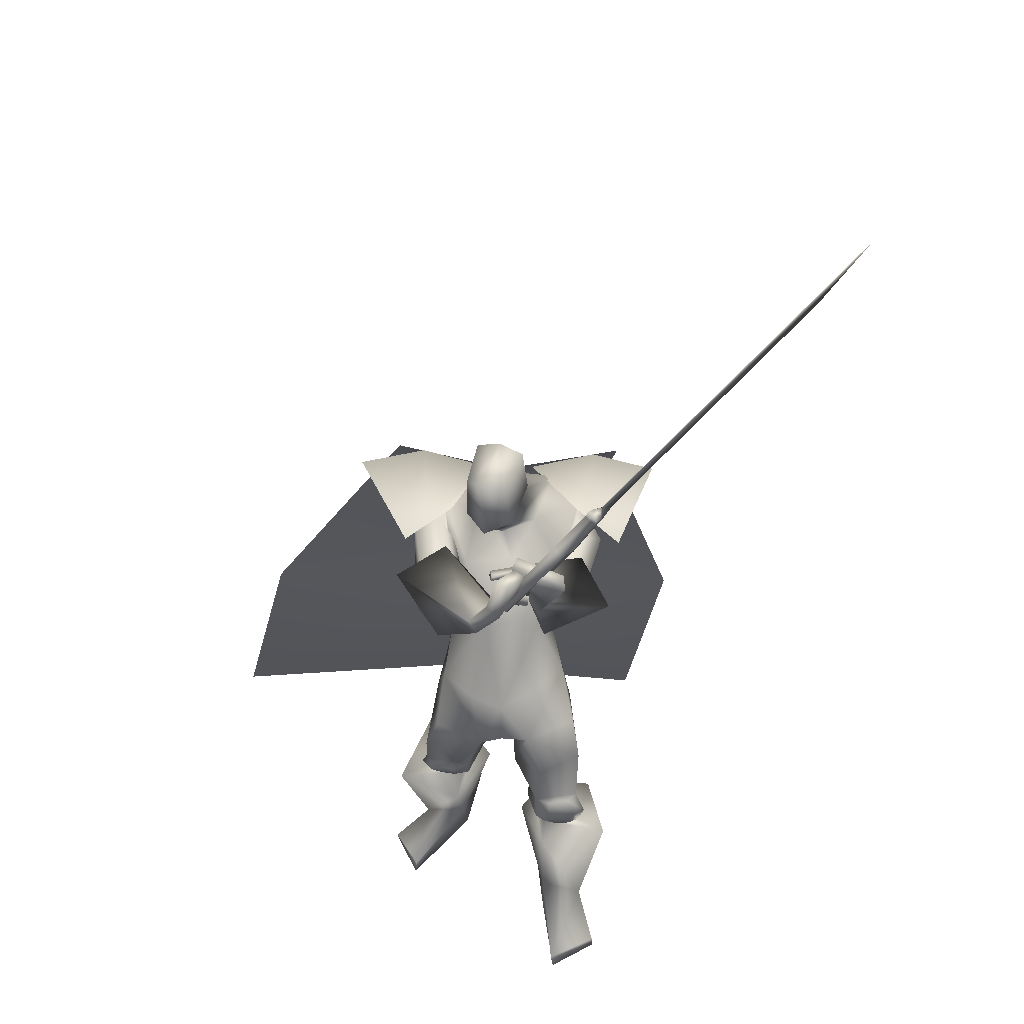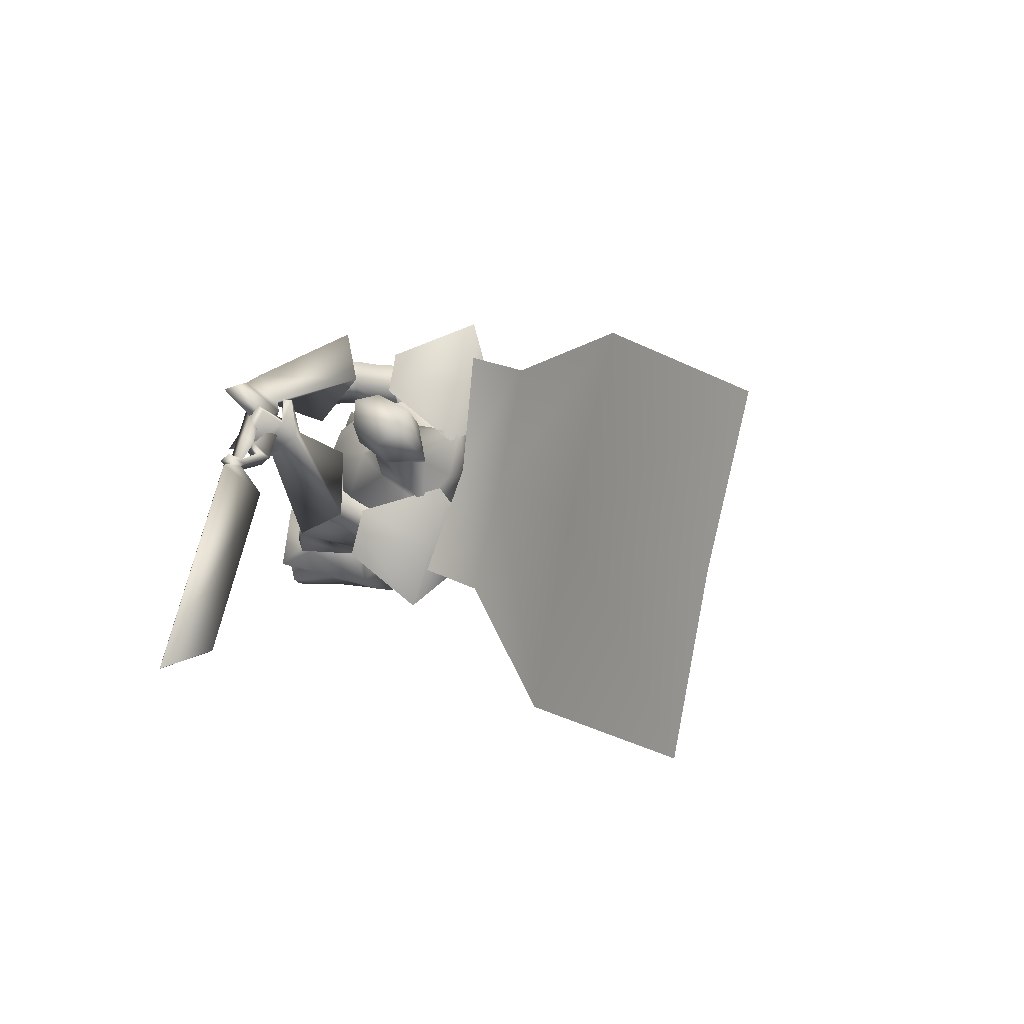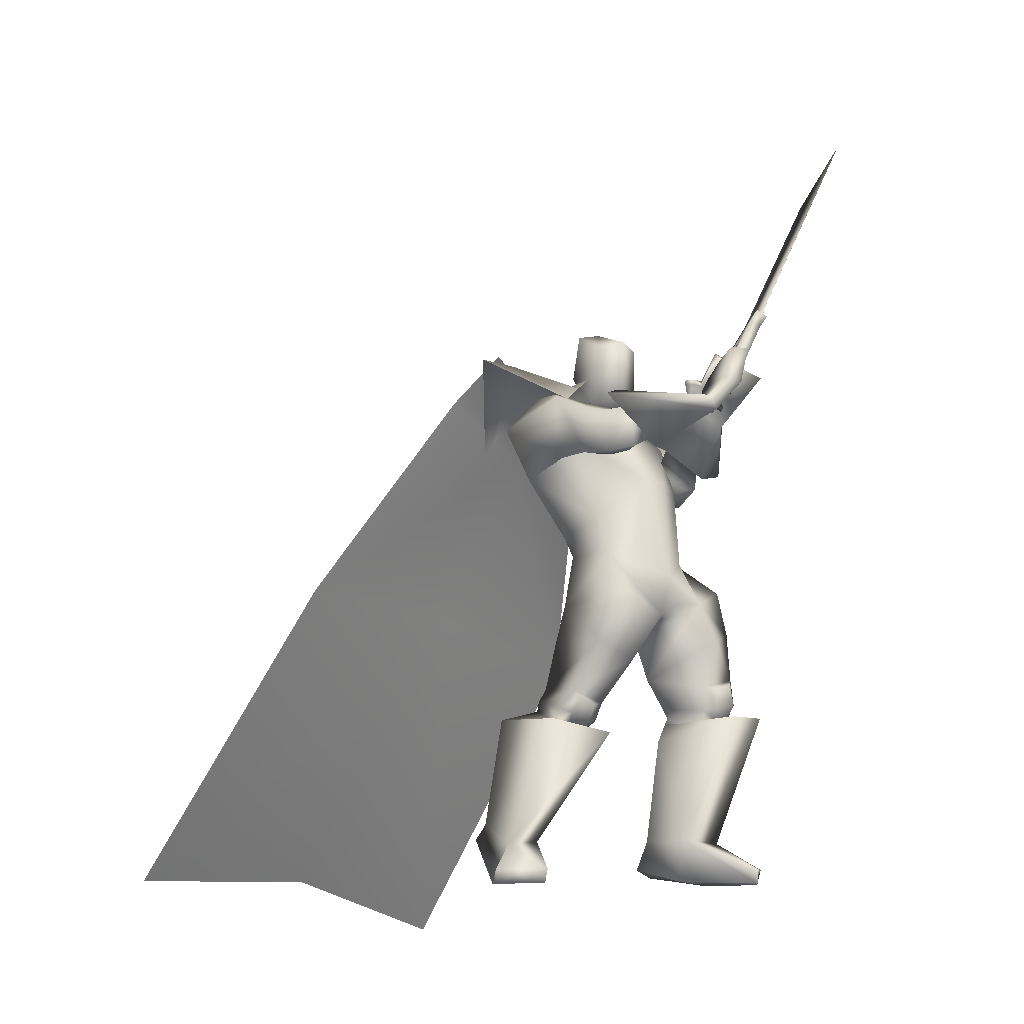
<metadata>
{"format":"obj","ext":"obj","renderer":"f3d","projection":"perspective","resolution":1024,"background":"white","views":[{"elev":34.8,"azim":21.3,"up":"+Y"},{"elev":77.8,"azim":129.4,"up":"+Y"},{"elev":-10.3,"azim":-28.2,"up":"+Y"}]}
</metadata>
<code>
o Cube_Cube.001
v 0.1338 0.4186 -0.5209
v -0.1969 0.4477 -0.3381
v 0.322 0.5642 -0.2103
v -0.03011 0.6033 -0.02795
v 0.2515 0.3218 -0.5341
v -0.2904 0.3743 -0.2419
v 0.4418 0.4425 -0.2545
v -0.1542 0.5087 0.05423
v 0.1107 0.5851 -0.3592
v -0.02825 0.6005 -0.2873
v 0.456 0.5528 -0.5333
v -0.3686 0.6443 -0.1062
v 0.3455 0.6146 -0.5038
v -0.272 0.6832 -0.184
v 0.01095 0.5457 -0.3716
v 0.2774 0.4696 -0.6403
v -0.3692 0.5414 -0.3054
v -0.05482 0.4163 -0.4709
v 0.3788 -0.2224 -0.9807
v -0.8216 -0.08906 -0.359
v -0.2118 -0.1149 -0.6601
v 0.09481 -1.121 -1.458
v -1.204 -0.9772 -0.7853
v -0.5374 -0.9646 -1.107
v 0.2535 0.5463 0.3045
v 0.2525 0.5328 0.2787
v 0.3919 0.7184 0.2098
v 0.3905 0.6996 0.1738
v 0.252 0.496 0.2006
v 0.4717 0.8176 0.1551
v 0.4848 0.8472 0.1748
v 0.398 0.6953 0.1392
v 0.393 0.6737 0.1092
v 0.4641 0.7993 0.1411
v 0.475 0.8089 0.1251
v 0.4889 0.8381 0.1412
v 0.4875 0.8275 0.1233
v 0.5212 0.8628 0.1592
v 0.5108 0.787 0.03044
v 1.141 1.631 -0.2697
v 1.005 1.404 -0.3022
v 1.006 1.403 -0.3017
v 1.142 1.63 -0.2692
v 0.5123 0.786 0.0309
v 0.5227 0.8618 0.1597
v 0.5181 0.8079 0.1323
v 0.5195 0.8185 0.1503
v 0.5055 0.7892 0.1342
v 0.4947 0.7797 0.1502
v 0.4236 0.6541 0.1182
v 0.4286 0.6757 0.1483
v 0.5154 0.8276 0.1839
v 0.5023 0.798 0.1641
v 0.2826 0.4764 0.2097
v 0.4211 0.68 0.1828
v 0.4225 0.6988 0.2189
v 0.2831 0.5132 0.2877
v 0.2841 0.5267 0.3136
v 0.1865 0.5729 -0.3517
v -0.07259 0.5864 -0.2887
v 0.05001 0.5422 -0.3483
v 0.1874 0.5183 -0.1751
v 0.0123 0.5274 -0.1325
v 0.1093 0.4933 -0.1177
v 0.2622 0.3711 -0.4539
v -0.2357 0.4455 -0.199
v 0.2847 0.5219 -0.3157
v -0.09733 0.5646 -0.1242
v -0.008472 0.3624 -0.3698
v 0.01123 0.232 -0.3038
v 0.2221 0.2392 -0.3778
v -0.1768 0.2808 -0.1541
v 0.2948 0.4189 -0.1198
v 0.03321 0.4479 0.01571
v 0.1568 0.4344 -0.06297
v 0.2651 0.3786 -0.2237
v -0.04212 0.3946 -0.04914
v 0.2667 0.2523 0.002259
v 0.1188 0.2688 0.07885
v 0.1993 0.2737 0.05034
v 0.2682 0.1186 -0.1439
v -0.02343 0.151 0.007147
v 0.05772 0.07831 -0.1811
v 0.184 0.06712 -0.2472
v -0.06863 0.09517 -0.1164
v 0.3793 0.3645 -0.1621
v -0.09507 0.4795 0.08638
v 0.322 0.4045 -0.08712
v 0.00728 0.4845 0.08858
v 0.318 0.2337 -0.1752
v -0.1145 0.3358 0.08646
v 0.2405 0.3399 -0.09724
v 0.02571 0.3876 0.05429
v 0.3869 0.3703 -0.04066
v -0.01703 0.4726 0.1918
v 0.3189 0.4147 -0.07151
v 0.0417 0.4849 0.129
v 0.3327 0.2669 0.02249
v -0.01023 0.3426 0.218
v 0.2474 0.3545 -0.04719
v 0.06778 0.3934 0.1125
v 0.3261 0.3916 -0.07824
v 0.01837 0.478 0.1128
v 0.3913 0.3403 -0.1012
v -0.06618 0.4661 0.1432
v 0.3333 0.2251 -0.07345
v -0.07102 0.3297 0.1577
v 0.2497 0.3292 -0.07045
v 0.04082 0.3837 0.08771
v 0.48 0.3375 -0.0623
v -0.1098 0.4973 0.2233
v 0.3595 0.4406 -0.14
v -0.00214 0.546 0.09207
v 0.3202 0.2903 0.0866
v 0.04016 0.3371 0.2654
v 0.1968 0.4199 -0.008963
v 0.157 0.4114 0.1171
v 0.1849 -0.0325 0.1077
v 0.324 0.03336 -0.07908
v -0.02126 0.02593 0.07915
v 0.09553 0.02782 -0.1398
v 0.25 -0.006615 -0.2259
v -0.0666 0.03083 -0.0696
v 0.2797 -0.12 0.1255
v 0.1315 -0.165 0.1377
v 0.1975 -0.1288 0.1367
v 0.1643 -0.2581 -0.05905
v 0.08456 -0.2384 -0.0862
v 0.1192 -0.2034 -0.08835
v 0.306 -0.1698 -0.2027
v -0.1014 -0.1282 -0.06062
v 0.08878 -0.1049 -0.1675
v 0.4288 -0.3468 0.06592
v -0.1147 -0.4014 0.01855
v 0.3075 -0.3798 0.105
v 0.006893 -0.4312 -0.02219
v 0.2316 -0.4423 -0.02237
v 0.01039 -0.41 -0.1817
v 0.3188 -0.4308 -0.09433
v -0.09805 -0.3773 -0.1912
v 0.334 -0.235 0.1336
v 0.04327 -0.3052 0.108
v 0.429 -0.2005 0.04827
v -0.07554 -0.251 0.1128
v 0.3179 -0.2919 -0.1539
v -0.09954 -0.2378 -0.1221
v 0.4276 -0.4827 0.03446
v -0.1402 -0.4948 -0.05168
v 0.3178 -0.5012 0.06568
v -0.03297 -0.5192 -0.08748
v 0.2466 -0.4867 -0.03696
v -0.02204 -0.4767 -0.2053
v 0.3232 -0.4725 -0.09933
v -0.1171 -0.4474 -0.2133
v 0.305 -0.4517 0.1029
v 0.001532 -0.4871 -0.05568
v 0.4509 -0.424 0.04877
v -0.148 -0.4531 -0.01704
v 0.2356 -0.4713 -0.003449
v 0.009125 -0.4578 -0.1826
v 0.3446 -0.4562 -0.08772
v -0.1242 -0.4205 -0.191
v 0.4283 -0.4259 0.08373
v -0.1119 -0.4665 -0.000795
v 0.3492 -0.4433 0.1077
v -0.03371 -0.485 -0.02696
v 0.3666 -0.4821 0.08287
v -0.0636 -0.5063 -0.0435
v 0.4064 -0.4755 0.07155
v -0.1025 -0.4974 -0.03052
v 0.353 -0.3789 0.11
v -0.03114 -0.4397 0.001859
v 0.409 -0.3637 0.09198
v -0.08728 -0.4259 0.02067
v 0.4013 -0.9906 -0.04356
v -0.2306 -0.9835 -0.3005
v 0.2837 -0.9764 -0.02768
v -0.114 -0.9679 -0.3176
v 0.2142 -0.9401 -0.1632
v -0.1086 -0.8432 -0.443
v 0.2952 -0.9634 -0.2164
v -0.2069 -0.8422 -0.46
v 0.3567 -0.4735 0.189
v -0.000537 -0.5262 0.04051
v 0.5299 -0.4653 0.07971
v -0.2025 -0.4917 0.04271
v 0.2085 -0.5443 -0.01601
v 0.01377 -0.5372 -0.2216
v 0.384 -0.5231 -0.1831
v -0.2178 -0.4747 -0.2625
v 0.293 -0.8498 -0.000185
v -0.09957 -0.8534 -0.2484
v 0.419 -0.8587 -0.01269
v -0.2208 -0.864 -0.2148
v 0.2283 -0.8515 -0.1224
v -0.09324 -0.8 -0.3639
v 0.34 -0.8681 -0.1828
v -0.2215 -0.7984 -0.3658
v 0.5078 -0.942 0.1011
v -0.3062 -0.942 -0.1313
v 0.4085 -0.9436 0.2282
v -0.1864 -0.9435 -0.02333
v 0.4138 -0.9864 0.222
v -0.1927 -0.9864 -0.02861
v 0.5025 -0.9877 0.08389
v -0.3041 -0.9877 -0.1492
v 0.4254 0.6221 0.2033
v 0.2684 0.6612 0.345
v 0.2855 0.6686 0.2269
v 0.2964 0.6286 0.2019
v 0.444 0.6009 0.246
v 0.3112 0.6563 0.3725
v 0.2812 0.6486 0.2563
v 0.3271 0.6116 0.2093
v 0.2711 0.5622 0.114
v 0.2119 0.5059 0.252
v 0.36 0.4766 0.1506
v 0.1804 0.4956 0.3576
v 0.3336 0.4416 0.18
v 0.2044 0.4544 0.3539
v 0.2492 0.5336 0.1213
v 0.2245 0.4945 0.251
v 0.3075 0.4619 -0.2126
v -0.05365 0.5273 -0.02848
v 0.376 0.4251 -0.2743
v -0.1521 0.5306 -0.01561
v 0.2541 0.2693 -0.2756
v -0.1357 0.3346 -0.03593
v 0.196 0.3882 -0.2165
v -0.01606 0.4073 -0.07375
v 0.2591 0.293 -0.06865
v 0.01667 0.3551 0.1028
v 0.2989 0.2436 -0.06984
v -0.03626 0.3295 0.1362
v 0.26 0.3106 -0.04132
v 0.03671 0.3617 0.1247
v 0.2985 0.2699 -0.01174
v -6.8e-05 0.3384 0.1708
v 0.2549 0.2965 -0.09888
v 0.000479 0.3575 0.07771
v 0.2896 0.2489 -0.1318
v -0.06094 0.3343 0.09352
v 0.2707 0.01654 0.02404
v 0.08128 -0.01303 0.1041
v 0.4032 -0.06791 0.03676
v -0.008631 -0.1012 0.1762
v 0.2943 0.4511 -0.01236
v 0.1056 0.4856 0.1655
v 0.3687 0.3942 0.01859
v 0.03545 0.466 0.232
v 0.3155 0.3333 0.06162
v 0.05675 0.3774 0.2411
v 0.2441 0.4081 0.005844
v 0.124 0.4204 0.1549
v 0.2693 0.5886 0.171
v 0.24 0.5447 0.218
v 0.3802 0.5314 0.1709
v 0.237 0.5608 0.3576
v 0.3785 0.5108 0.2173
v 0.2852 0.5467 0.372
v 0.2554 0.565 0.1904
v 0.2639 0.5393 0.2261
v 0.201 0.5591 0.2268
v 0.3161 0.5181 0.206
v 0.2046 0.5732 0.2252
v 0.312 0.5088 0.1956
v 0.1867 0.5623 0.2031
v 0.3165 0.496 0.2229
v 0.19 0.5776 0.2016
v 0.3128 0.4857 0.2116
v 0.08221 0.6133 -0.2713
v 0.1454 0.6167 -0.1712
v 0.01898 0.6167 -0.1712
v 0.08221 0.6725 -0.2767
v 0.1634 0.6385 -0.18
v 0.000999 0.6385 -0.18
v 0.1564 0.7712 -0.1514
v 0.008041 0.7712 -0.1514
v 0.08221 0.7882 -0.1573
v 0.146 0.5445 -0.1122
v 0.01842 0.5445 -0.1122
v 0.08221 0.5037 -0.09601
v 0.1455 0.7112 -0.03483
v 0.0189 0.7112 -0.03483
v 0.08221 0.7293 0.007916
v 0.1566 0.5743 -0.05828
v 0.007845 0.5743 -0.05828
v 0.08221 0.5436 -0.01329
v 0.3819 0.5033 -0.2324
v 0.1927 0.3702 -0.5275
v 0.2795 0.61 -0.4624
v -0.09218 0.556 0.01314
v -0.2437 0.411 -0.29
v -0.2022 0.6635 -0.2129
v 0.07344 -0.3251 -0.1329
v 0.1789 -0.3514 -0.02875
f 15 13 16
f 15 16 18
f 17 14 15
f 17 15 18
f 18 16 19
f 18 19 21
f 20 17 18
f 20 18 21
f 21 19 22
f 21 22 24
f 23 20 21
f 23 21 24
f 28 32 33
f 28 33 29
f 34 30 31
f 34 31 35
f 27 30 34
f 27 34 28
f 32 34 35
f 32 35 33
f 35 31 36
f 35 36 37
f 37 36 38
f 37 38 39
f 39 38 40
f 39 40 41
f 39 41 42
f 39 42 44
f 41 40 43
f 41 43 42
f 40 38 45
f 40 45 43
f 37 39 44
f 37 44 46
f 38 36 47
f 38 47 45
f 35 37 46
f 35 46 48
f 36 31 52
f 36 52 47
f 33 35 48
f 33 48 50
f 34 32 51
f 34 51 49
f 28 34 49
f 28 49 55
f 30 27 56
f 30 56 53
f 29 33 50
f 29 50 54
f 32 28 55
f 32 55 51
f 31 30 53
f 31 53 52
f 25 26 57
f 25 57 58
f 50 51 55
f 50 55 54
f 52 53 49
f 52 49 48
f 49 53 56
f 49 56 55
f 48 49 51
f 50 48 51
f 47 52 48
f 47 48 46
f 45 47 46
f 45 46 44
f 43 45 44
f 43 44 42
f 28 29 54
f 28 54 55
f 25 58 56
f 25 56 27
f 55 56 58
f 55 58 57
f 26 28 55
f 26 55 57
f 25 27 28
f 25 28 26
f 59 62 67
f 59 67 65
f 68 63 60
f 68 60 66
f 59 65 69
f 59 69 61
f 69 66 60
f 69 60 61
f 69 65 71
f 69 71 70
f 72 66 69
f 72 69 70
f 62 64 75
f 62 75 73
f 75 64 63
f 75 63 74
f 67 62 73
f 67 73 76
f 74 63 68
f 74 68 77
f 73 75 80
f 73 80 78
f 80 75 74
f 80 74 79
f 76 73 78
f 76 78 81
f 79 74 77
f 79 77 82
f 70 71 84
f 70 84 83
f 85 72 70
f 85 70 83
f 71 76 81
f 71 81 84
f 82 77 72
f 82 72 85
f 88 102 104
f 88 104 86
f 105 103 89
f 105 89 87
f 102 96 94
f 102 94 104
f 95 97 103
f 95 103 105
f 92 108 102
f 92 102 88
f 103 109 93
f 103 93 89
f 108 100 96
f 108 96 102
f 97 101 109
f 97 109 103
f 83 84 122
f 83 122 121
f 123 85 83
f 123 83 121
f 84 81 119
f 84 119 122
f 120 82 85
f 120 85 123
f 124 126 129
f 124 129 127
f 129 126 125
f 129 125 128
f 122 130 132
f 122 132 121
f 132 131 123
f 132 123 121
f 130 127 129
f 130 129 132
f 129 128 131
f 129 131 132
f 141 135 133
f 141 133 143
f 134 136 142
f 134 142 144
f 143 133 139
f 143 139 145
f 140 134 144
f 140 144 146
f 137 159 155
f 137 155 135
f 156 160 138
f 156 138 136
f 159 151 149
f 159 149 155
f 150 152 160
f 150 160 156
f 139 161 159
f 139 159 137
f 160 162 140
f 160 140 138
f 161 153 151
f 161 151 159
f 152 154 162
f 152 162 160
f 133 157 161
f 133 161 139
f 162 158 134
f 162 134 140
f 157 147 153
f 157 153 161
f 154 148 158
f 154 158 162
f 157 133 173
f 157 173 163
f 174 134 158
f 174 158 164
f 147 157 163
f 147 163 169
f 164 158 148
f 164 148 170
f 135 155 165
f 135 165 171
f 166 156 136
f 166 136 172
f 155 149 167
f 155 167 165
f 168 150 156
f 168 156 166
f 149 147 169
f 149 169 167
f 170 148 150
f 170 150 168
f 133 135 171
f 133 171 173
f 172 136 134
f 172 134 174
f 171 165 163
f 171 163 173
f 164 166 172
f 164 172 174
f 165 167 169
f 165 169 163
f 170 168 166
f 170 166 164
f 149 183 185
f 149 185 147
f 186 184 150
f 186 150 148
f 151 187 183
f 151 183 149
f 184 188 152
f 184 152 150
f 153 189 187
f 153 187 151
f 188 190 154
f 188 154 152
f 147 185 189
f 147 189 153
f 190 186 148
f 190 148 154
f 175 177 179
f 175 179 181
f 180 178 176
f 180 176 182
f 183 191 193
f 183 193 185
f 194 192 184
f 194 184 186
f 187 195 191
f 187 191 183
f 192 196 188
f 192 188 184
f 195 179 177
f 195 177 191
f 178 180 196
f 178 196 192
f 189 197 195
f 189 195 187
f 196 198 190
f 196 190 188
f 197 181 179
f 197 179 195
f 180 182 198
f 180 198 196
f 185 193 197
f 185 197 189
f 198 194 186
f 198 186 190
f 193 175 181
f 193 181 197
f 182 176 194
f 182 194 198
f 193 191 201
f 193 201 199
f 202 192 194
f 202 194 200
f 175 193 199
f 175 199 205
f 200 194 176
f 200 176 206
f 191 177 203
f 191 203 201
f 204 178 192
f 204 192 202
f 177 175 205
f 177 205 203
f 206 176 178
f 206 178 204
f 201 203 205
f 201 205 199
f 206 204 202
f 206 202 200
f 207 209 213
f 207 213 211
f 214 210 208
f 214 208 212
f 112 215 217
f 112 217 110
f 218 216 113
f 218 113 111
f 110 217 219
f 110 219 114
f 220 218 111
f 220 111 115
f 114 219 221
f 114 221 116
f 222 220 115
f 222 115 117
f 67 223 225
f 67 225 65
f 226 224 68
f 226 68 66
f 223 88 86
f 223 86 225
f 87 89 224
f 87 224 226
f 65 225 227
f 65 227 71
f 228 226 66
f 228 66 72
f 225 86 90
f 225 90 227
f 91 87 226
f 91 226 228
f 76 229 223
f 76 223 67
f 224 230 77
f 224 77 68
f 229 92 88
f 229 88 223
f 89 93 230
f 89 230 224
f 71 227 229
f 71 229 76
f 230 228 72
f 230 72 77
f 227 90 92
f 227 92 229
f 93 91 228
f 93 228 230
f 86 104 106
f 86 106 90
f 107 105 87
f 107 87 91
f 94 98 106
f 94 106 104
f 107 99 95
f 107 95 105
f 108 92 239
f 108 239 231
f 240 93 109
f 240 109 232
f 100 108 231
f 100 231 235
f 232 109 101
f 232 101 236
f 106 98 237
f 106 237 233
f 238 99 107
f 238 107 234
f 90 106 233
f 90 233 241
f 234 107 91
f 234 91 242
f 98 100 235
f 98 235 237
f 236 101 99
f 236 99 238
f 92 90 241
f 92 241 239
f 242 91 93
f 242 93 240
f 241 233 231
f 241 231 239
f 232 234 242
f 232 242 240
f 233 237 235
f 233 235 231
f 236 238 234
f 236 234 232
f 78 80 118
f 78 118 243
f 118 80 79
f 118 79 244
f 78 243 119
f 78 119 81
f 120 244 79
f 120 79 82
f 118 126 124
f 118 124 243
f 125 126 118
f 125 118 244
f 124 141 143
f 124 143 245
f 144 142 125
f 144 125 246
f 119 243 124
f 119 124 245
f 125 244 120
f 125 120 246
f 119 245 130
f 119 130 122
f 131 246 120
f 131 120 123
f 130 245 143
f 130 143 145
f 144 246 131
f 144 131 146
f 96 247 249
f 96 249 94
f 250 248 97
f 250 97 95
f 247 112 110
f 247 110 249
f 111 113 248
f 111 248 250
f 94 249 251
f 94 251 98
f 252 250 95
f 252 95 99
f 249 110 114
f 249 114 251
f 115 111 250
f 115 250 252
f 100 253 247
f 100 247 96
f 248 254 101
f 248 101 97
f 253 116 112
f 253 112 247
f 113 117 254
f 113 254 248
f 98 251 253
f 98 253 100
f 254 252 99
f 254 99 101
f 251 114 116
f 251 116 253
f 117 115 252
f 117 252 254
f 112 116 221
f 112 221 215
f 222 117 113
f 222 113 216
f 215 255 257
f 215 257 217
f 258 256 216
f 258 216 218
f 255 209 207
f 255 207 257
f 208 210 256
f 208 256 258
f 217 257 259
f 217 259 219
f 260 258 218
f 260 218 220
f 257 207 211
f 257 211 259
f 212 208 258
f 212 258 260
f 261 213 209
f 261 209 255
f 210 214 262
f 210 262 256
f 219 259 261
f 219 261 221
f 262 260 220
f 262 220 222
f 259 211 213
f 259 213 261
f 214 212 260
f 214 260 262
f 261 255 265
f 261 265 263
f 266 256 262
f 266 262 264
f 221 261 263
f 221 263 267
f 264 262 222
f 264 222 268
f 255 215 269
f 255 269 265
f 270 216 256
f 270 256 266
f 215 221 267
f 215 267 269
f 268 222 216
f 268 216 270
f 267 263 265
f 267 265 269
f 266 264 268
f 266 268 270
f 286 280 272
f 286 272 275
f 273 281 287
f 273 287 276
f 271 274 275
f 271 275 272
f 276 274 271
f 276 271 273
f 286 275 277
f 286 277 283
f 278 276 287
f 278 287 284
f 277 275 274
f 277 274 279
f 274 276 278
f 274 278 279
f 283 277 279
f 283 279 285
f 279 278 284
f 279 284 285
f 288 282 280
f 288 280 286
f 281 282 288
f 281 288 287
f 286 283 285
f 286 285 288
f 285 284 287
f 285 287 288
f 62 280 282
f 62 282 64
f 282 281 63
f 282 63 64
f 59 272 280
f 59 280 62
f 281 273 60
f 281 60 63
f 59 61 271
f 59 271 272
f 271 61 60
f 271 60 273
f 290 1 9
f 290 9 291
f 291 11 5
f 291 5 290
f 3 289 291
f 3 291 9
f 289 7 11
f 289 11 291
f 12 294 293
f 12 293 6
f 294 10 2
f 294 2 293
f 8 292 294
f 8 294 12
f 292 4 10
f 292 10 294
f 128 295 146
f 128 146 131
f 138 140 146
f 138 146 295
f 125 142 295
f 125 295 128
f 136 138 295
f 136 295 142
f 127 130 145
f 127 145 296
f 137 296 145
f 137 145 139
f 135 141 296
f 135 296 137
f 124 127 296
f 124 296 141

</code>
